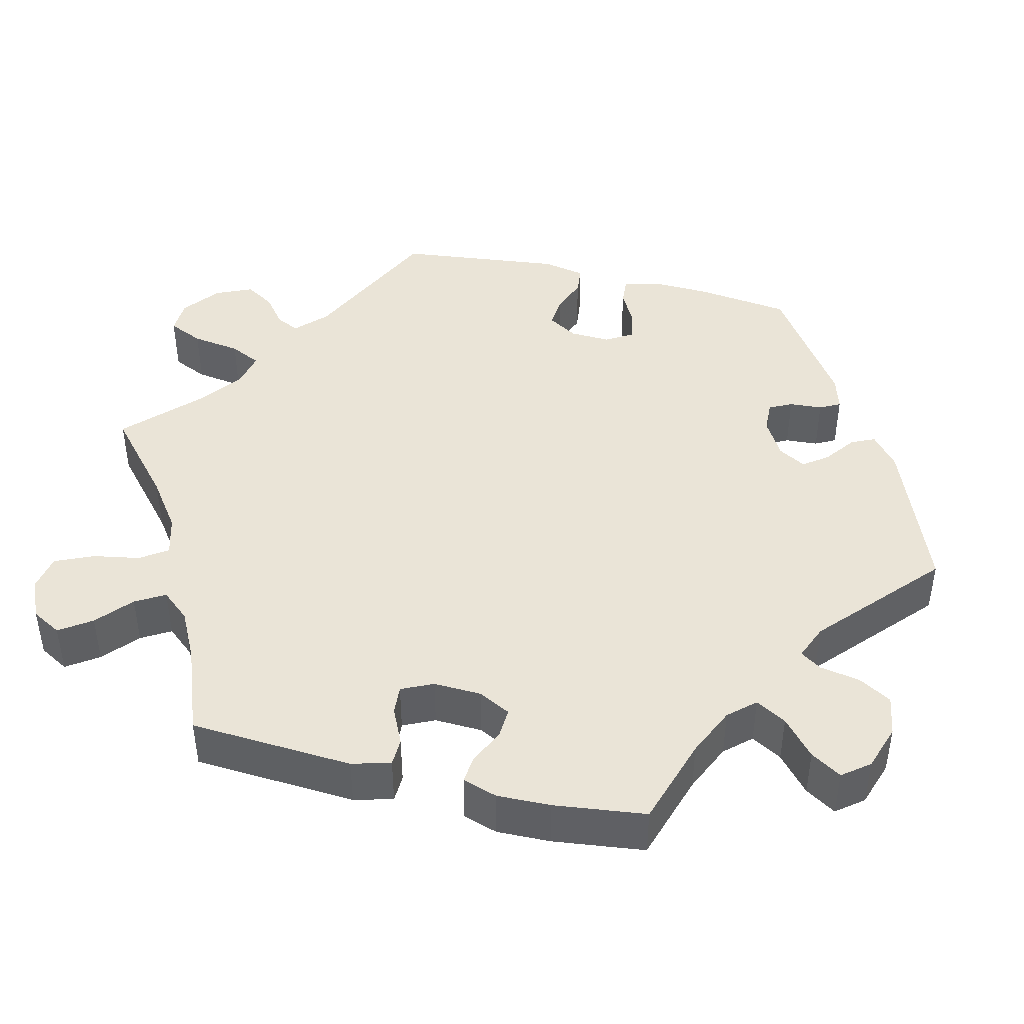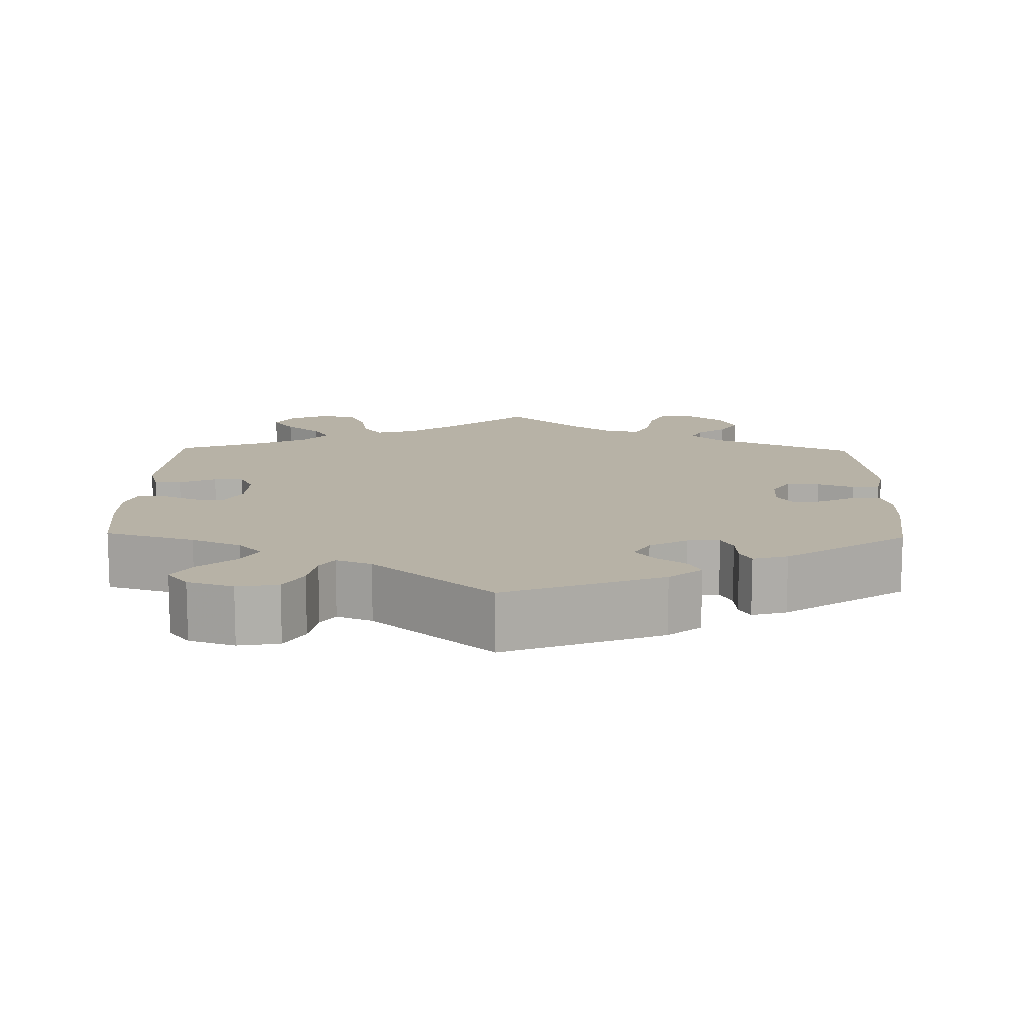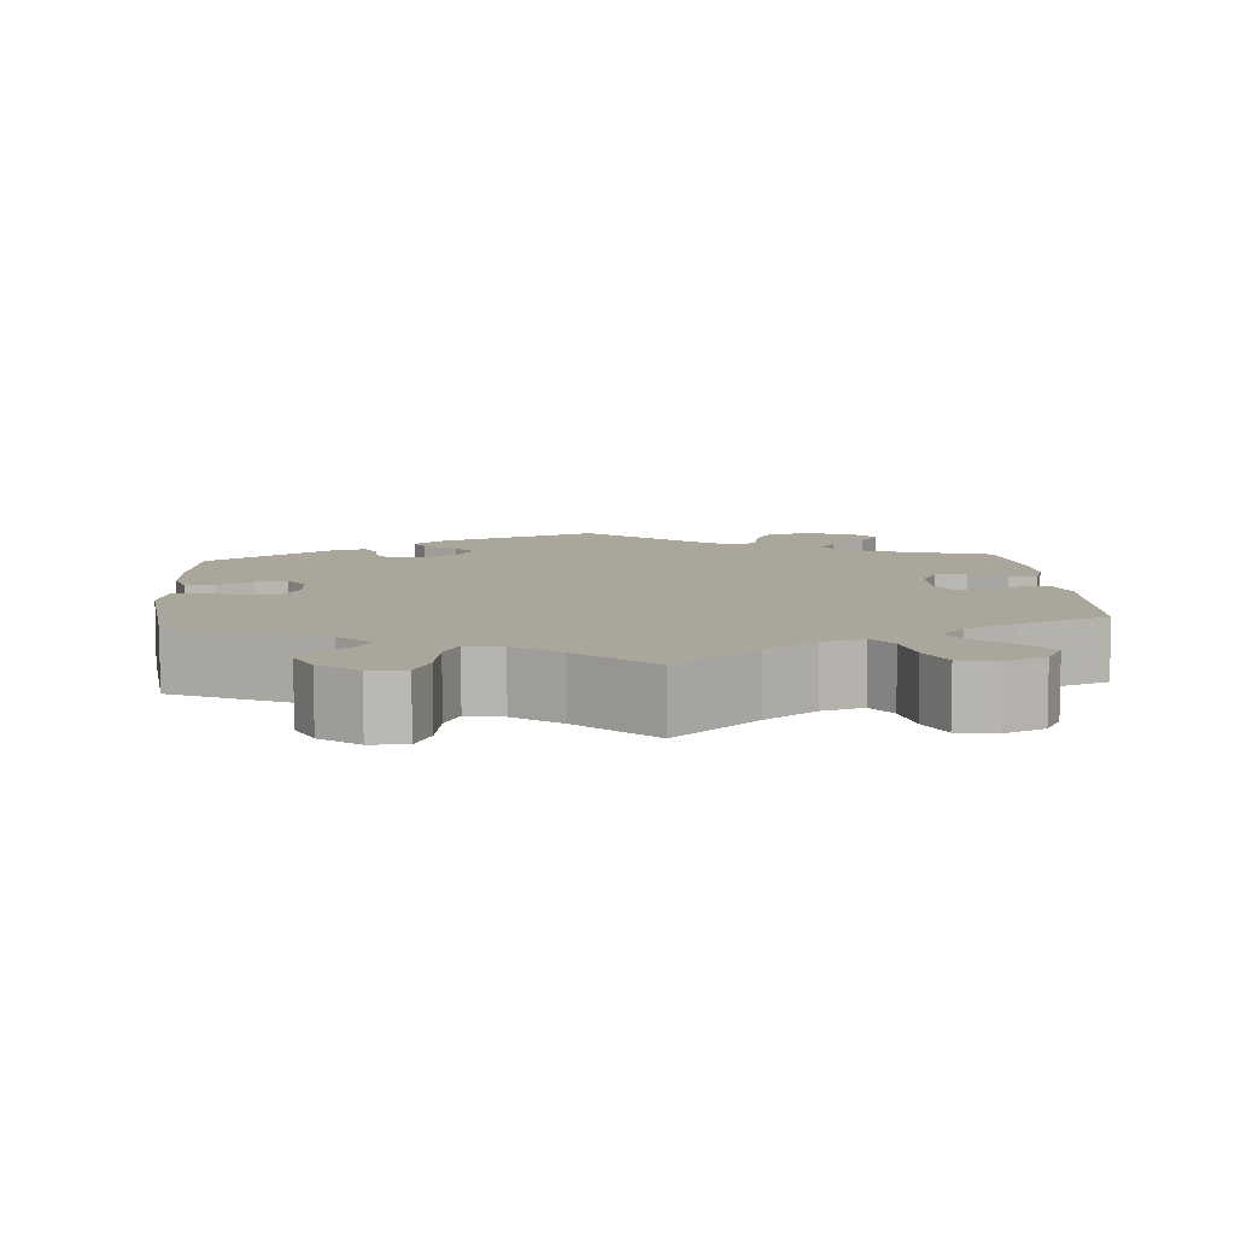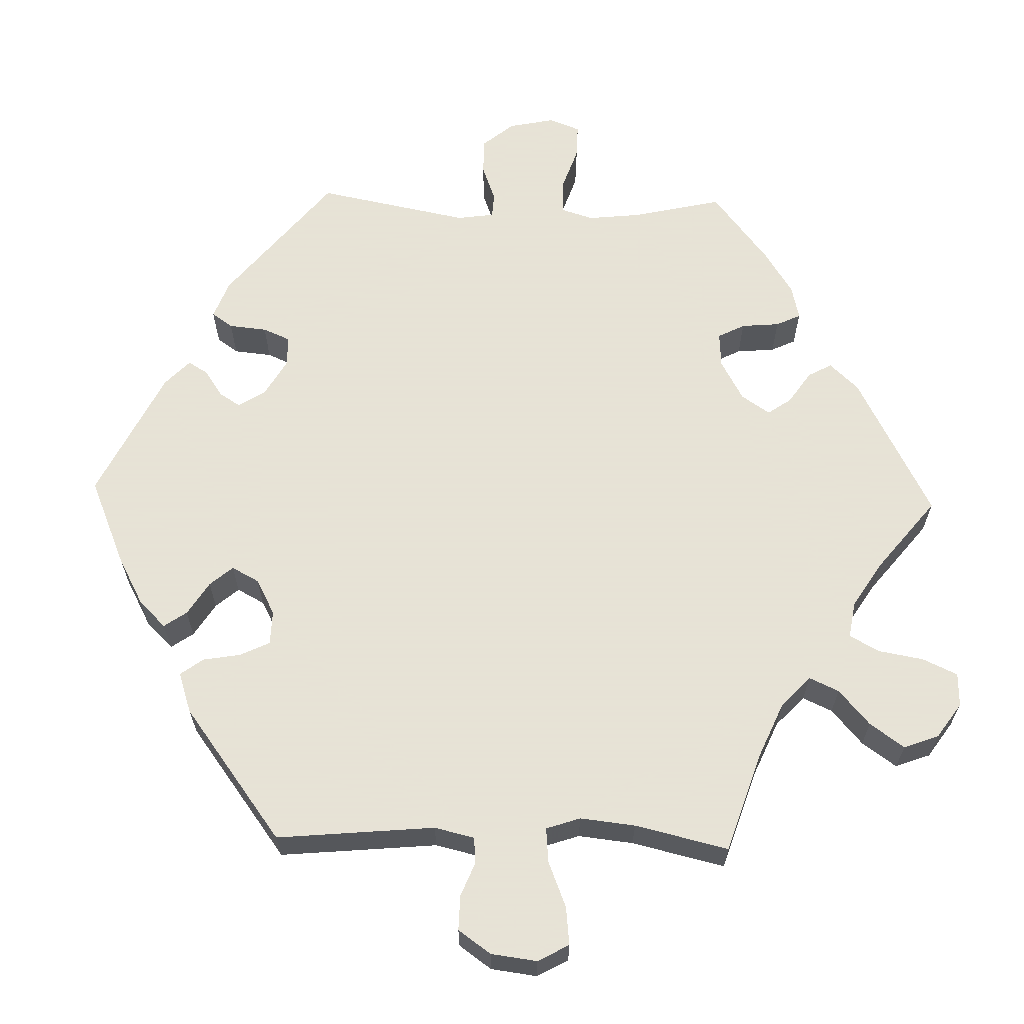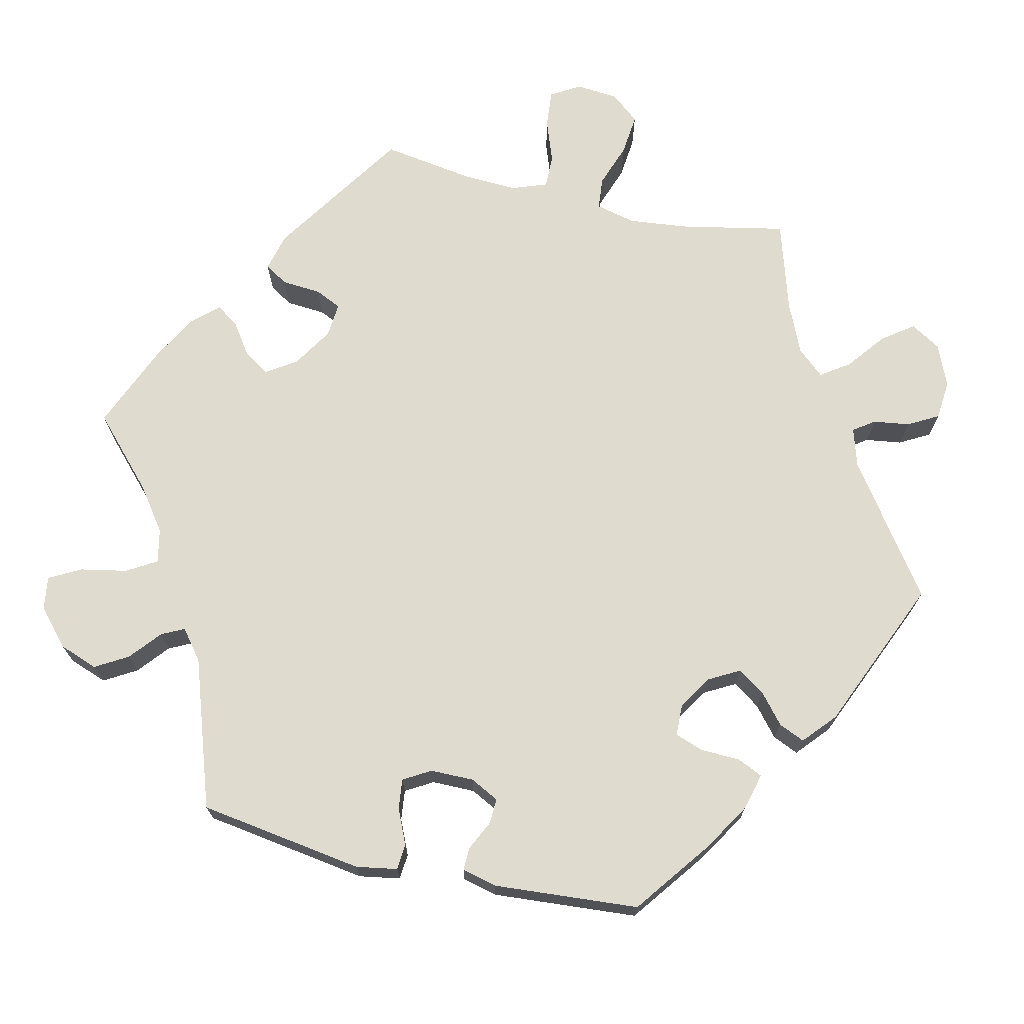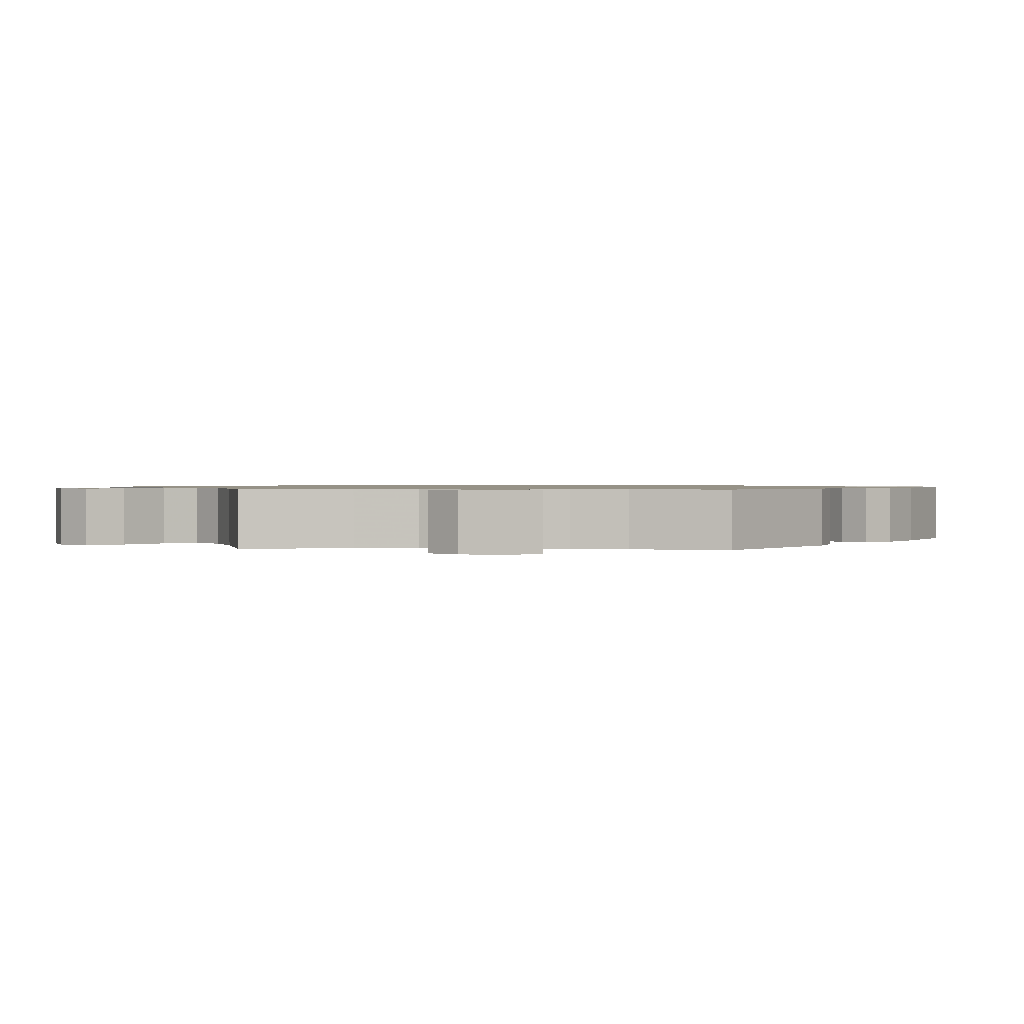
<metadata>
{"format":"obj","ext":"obj","renderer":"f3d","projection":"perspective","resolution":1024,"background":"white","views":[{"elev":43.6,"azim":-76.0,"up":"+Y"},{"elev":12.4,"azim":1.3,"up":"+Y"},{"elev":8.0,"azim":175.7,"up":"+Y"},{"elev":62.8,"azim":151.5,"up":"+Y"},{"elev":70.5,"azim":42.9,"up":"+Y"},{"elev":1.0,"azim":-145.3,"up":"+Y"}]}
</metadata>
<code>
v 0.317 0.07 -0.374
v 0.279 0.07 -0.41
v 0.293 0.07 -0.44
v 0.33 0.07 -0.469
v 0.353 0.07 -0.507
v 0.332 0.07 -0.553
v 0.285 0.07 -0.589
v 0.24 0.07 -0.59
v 0.22 0.07 -0.545
v 0.211 0.07 -0.483
v 0.192 0.07 -0.443
v 0.147 0.07 -0.452
v 0.09 0.07 -0.494
v 0.001 0.07 -0.578
v -0.101 0.07 -0.488
v -0.164 0.07 -0.442
v -0.215 0.07 -0.427
v -0.239 0.07 -0.461
v -0.25 0.07 -0.52
v -0.272 0.07 -0.569
v -0.319 0.07 -0.577
v -0.369 0.07 -0.554
v -0.39 0.07 -0.516
v -0.362 0.07 -0.476
v -0.317 0.07 -0.438
v -0.295 0.07 -0.401
v -0.326 0.07 -0.364
v -0.388 0.07 -0.332
v -0.5 0.07 -0.289
v -0.512 0.07 -0.081
v -0.498 0.07 -0.032
v -0.463 0.07 -0.031
v -0.417 0.07 -0.053
v -0.38 0.07 -0.056
v -0.361 0.07 -0.016
v -0.363 0.07 0.045
v -0.384 0.07 0.086
v -0.423 0.07 0.084
v -0.468 0.07 0.063
v -0.503 0.07 0.06
v -0.517 0.07 0.104
v -0.515 0.07 0.172
v -0.5 0.07 0.289
v -0.386 0.07 0.324
v -0.323 0.07 0.352
v -0.293 0.07 0.385
v -0.315 0.07 0.424
v -0.361 0.07 0.464
v -0.385 0.07 0.503
v -0.358 0.07 0.537
v -0.3 0.07 0.556
v -0.248 0.07 0.547
v -0.224 0.07 0.505
v -0.215 0.07 0.454
v -0.197 0.07 0.427
v -0.152 0.07 0.445
v -0.001 0.07 0.578
v 0.198 0.07 0.5
v 0.239 0.07 0.466
v 0.225 0.07 0.436
v 0.185 0.07 0.407
v 0.162 0.07 0.376
v 0.182 0.07 0.341
v 0.23 0.07 0.313
v 0.271 0.07 0.311
v 0.286 0.07 0.34
v 0.289 0.07 0.382
v 0.303 0.07 0.408
v 0.347 0.07 0.395
v 0.501 0.07 0.29
v 0.516 0.07 0.168
v 0.518 0.07 0.096
v 0.505 0.07 0.05
v 0.47 0.07 0.053
v 0.425 0.07 0.077
v 0.387 0.07 0.084
v 0.366 0.07 0.05
v 0.368 0.07 -0.002
v 0.391 0.07 -0.04
v 0.433 0.07 -0.037
v 0.479 0.07 -0.02
v 0.515 0.07 -0.024
v 0.526 0.07 -0.078
v 0.501 0.07 -0.289
v 0.317 0 -0.374
v 0.279 0 -0.41
v 0.293 0 -0.44
v 0.33 0 -0.469
v 0.353 0 -0.507
v 0.332 0 -0.553
v 0.285 0 -0.589
v 0.24 0 -0.59
v 0.22 0 -0.545
v 0.211 0 -0.483
v 0.192 0 -0.443
v 0.147 0 -0.452
v 0.09 0 -0.494
v 0.001 0 -0.578
v -0.101 0 -0.488
v -0.164 0 -0.442
v -0.215 0 -0.427
v -0.239 0 -0.461
v -0.25 0 -0.52
v -0.272 0 -0.569
v -0.319 0 -0.577
v -0.369 0 -0.554
v -0.39 0 -0.516
v -0.362 0 -0.476
v -0.317 0 -0.438
v -0.295 0 -0.401
v -0.326 0 -0.364
v -0.388 0 -0.332
v -0.5 0 -0.289
v -0.512 0 -0.081
v -0.498 0 -0.032
v -0.463 0 -0.031
v -0.417 0 -0.053
v -0.38 0 -0.056
v -0.361 0 -0.016
v -0.363 0 0.045
v -0.384 0 0.086
v -0.423 0 0.084
v -0.468 0 0.063
v -0.503 0 0.06
v -0.517 0 0.104
v -0.515 0 0.172
v -0.5 0 0.289
v -0.386 0 0.324
v -0.323 0 0.352
v -0.293 0 0.385
v -0.315 0 0.424
v -0.361 0 0.464
v -0.385 0 0.503
v -0.358 0 0.537
v -0.3 0 0.556
v -0.248 0 0.547
v -0.224 0 0.505
v -0.215 0 0.454
v -0.197 0 0.427
v -0.152 0 0.445
v -0.001 0 0.578
v 0.198 0 0.5
v 0.239 0 0.466
v 0.225 0 0.436
v 0.185 0 0.407
v 0.162 0 0.376
v 0.182 0 0.341
v 0.23 0 0.313
v 0.271 0 0.311
v 0.286 0 0.34
v 0.289 0 0.382
v 0.303 0 0.408
v 0.347 0 0.395
v 0.501 0 0.29
v 0.516 0 0.168
v 0.518 0 0.096
v 0.505 0 0.05
v 0.47 0 0.053
v 0.425 0 0.077
v 0.387 0 0.084
v 0.366 0 0.05
v 0.368 0 -0.002
v 0.391 0 -0.04
v 0.433 0 -0.037
v 0.479 0 -0.02
v 0.515 0 -0.024
v 0.526 0 -0.078
v 0.501 0 -0.289
f 83 84 1
f 80 81 82 83
f 79 80 83 1
f 78 79 1 2
f 77 78 2
f 72 73 74 75
f 72 75 76
f 71 72 76
f 70 71 76
f 69 70 76 77
f 66 67 68 69
f 65 66 69 77
f 58 59 60 61
f 56 57 58 61
f 55 56 61 62
f 51 52 53 54
f 51 54 55
f 50 51 55
f 47 48 49 50
f 46 47 50 55
f 45 46 55 62
f 41 42 43 44
f 38 39 40 41
f 37 38 41 44
f 36 37 44 45
f 30 31 32 33
f 28 29 30 33
f 27 28 33 34
f 26 27 34 35
f 22 23 24 25
f 22 25 26
f 21 22 26
f 18 19 20 21
f 18 21 26
f 17 18 26 35
f 13 14 15
f 12 13 15 16
f 11 12 16 17
f 7 8 9 10
f 7 10 11
f 6 7 11
f 3 4 5 6
f 2 3 6 11
f 64 65 77 2
f 36 45 62 63
f 35 36 63 64
f 17 35 64
f 2 11 17 64
f 85 168 167
f 167 166 165 164
f 85 167 164 163
f 86 85 163 162
f 86 162 161
f 159 158 157 156
f 160 159 156
f 160 156 155
f 160 155 154
f 161 160 154 153
f 153 152 151 150
f 161 153 150 149
f 145 144 143 142
f 145 142 141 140
f 146 145 140 139
f 138 137 136 135
f 139 138 135
f 139 135 134
f 134 133 132 131
f 139 134 131 130
f 146 139 130 129
f 128 127 126 125
f 125 124 123 122
f 128 125 122 121
f 129 128 121 120
f 117 116 115 114
f 117 114 113 112
f 118 117 112 111
f 119 118 111 110
f 109 108 107 106
f 110 109 106
f 110 106 105
f 105 104 103 102
f 110 105 102
f 119 110 102 101
f 99 98 97
f 100 99 97 96
f 101 100 96 95
f 94 93 92 91
f 95 94 91
f 95 91 90
f 90 89 88 87
f 95 90 87 86
f 86 161 149 148
f 147 146 129 120
f 148 147 120 119
f 148 119 101
f 148 101 95 86
f 1 85 86 2
f 2 86 87 3
f 3 87 88 4
f 4 88 89 5
f 5 89 90 6
f 6 90 91 7
f 7 91 92 8
f 8 92 93 9
f 9 93 94 10
f 10 94 95 11
f 11 95 96 12
f 12 96 97 13
f 13 97 98 14
f 14 98 99 15
f 15 99 100 16
f 16 100 101 17
f 17 101 102 18
f 18 102 103 19
f 19 103 104 20
f 20 104 105 21
f 21 105 106 22
f 22 106 107 23
f 23 107 108 24
f 24 108 109 25
f 25 109 110 26
f 26 110 111 27
f 27 111 112 28
f 28 112 113 29
f 29 113 114 30
f 30 114 115 31
f 31 115 116 32
f 32 116 117 33
f 33 117 118 34
f 34 118 119 35
f 35 119 120 36
f 36 120 121 37
f 37 121 122 38
f 38 122 123 39
f 39 123 124 40
f 40 124 125 41
f 41 125 126 42
f 42 126 127 43
f 43 127 128 44
f 44 128 129 45
f 45 129 130 46
f 46 130 131 47
f 47 131 132 48
f 48 132 133 49
f 49 133 134 50
f 50 134 135 51
f 51 135 136 52
f 52 136 137 53
f 53 137 138 54
f 54 138 139 55
f 55 139 140 56
f 56 140 141 57
f 57 141 142 58
f 58 142 143 59
f 59 143 144 60
f 60 144 145 61
f 61 145 146 62
f 62 146 147 63
f 63 147 148 64
f 64 148 149 65
f 65 149 150 66
f 66 150 151 67
f 67 151 152 68
f 68 152 153 69
f 69 153 154 70
f 70 154 155 71
f 71 155 156 72
f 72 156 157 73
f 73 157 158 74
f 74 158 159 75
f 75 159 160 76
f 76 160 161 77
f 77 161 162 78
f 78 162 163 79
f 79 163 164 80
f 80 164 165 81
f 81 165 166 82
f 82 166 167 83
f 83 167 168 84
f 84 168 85 1

</code>
